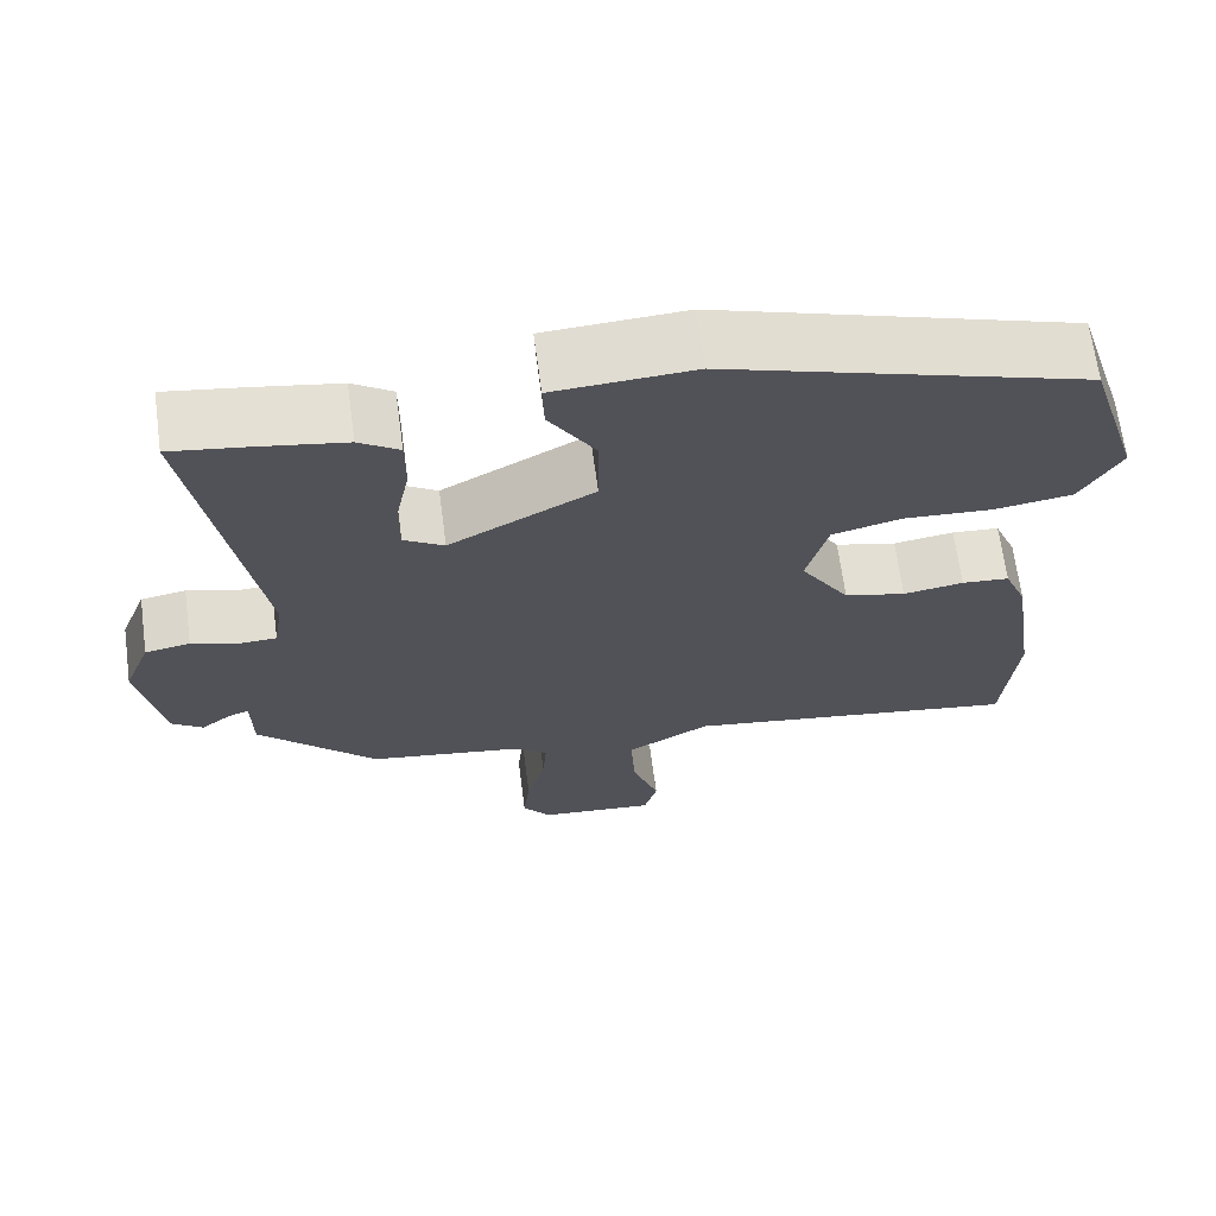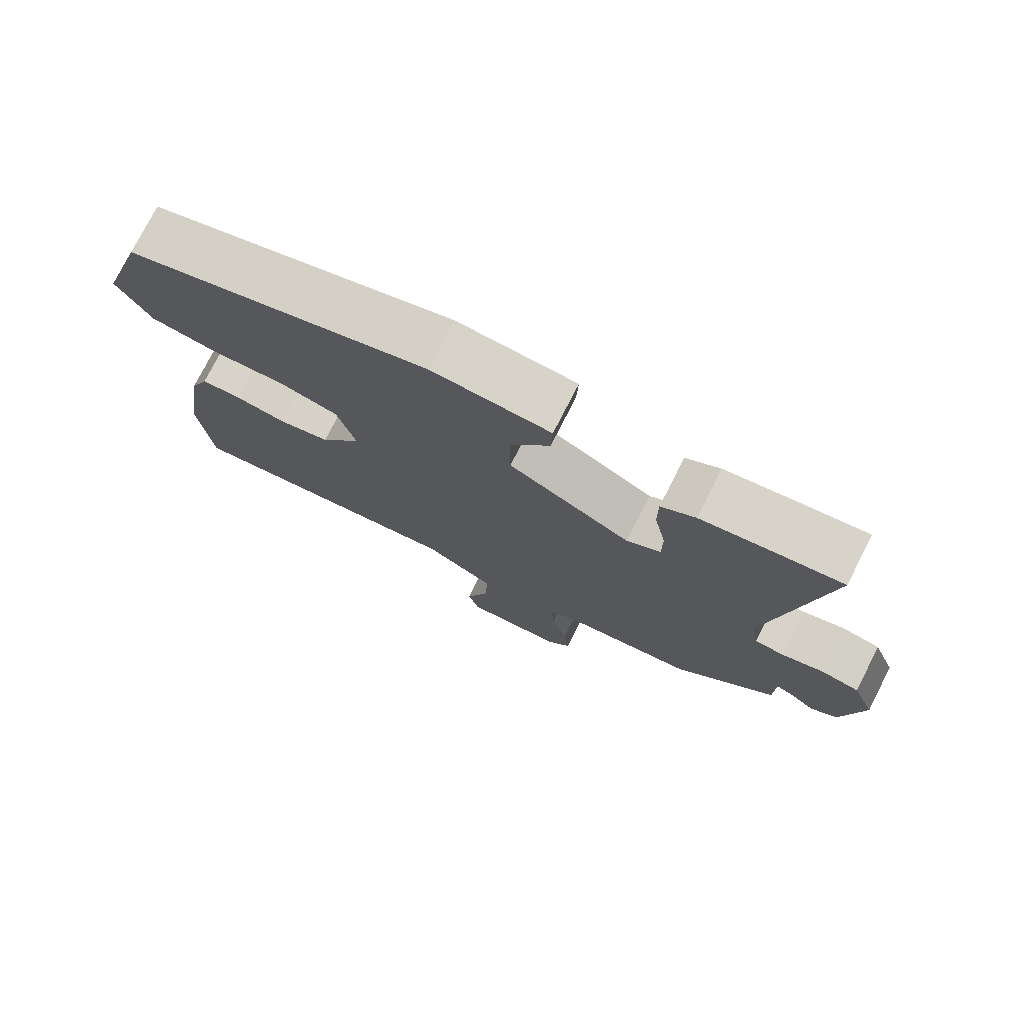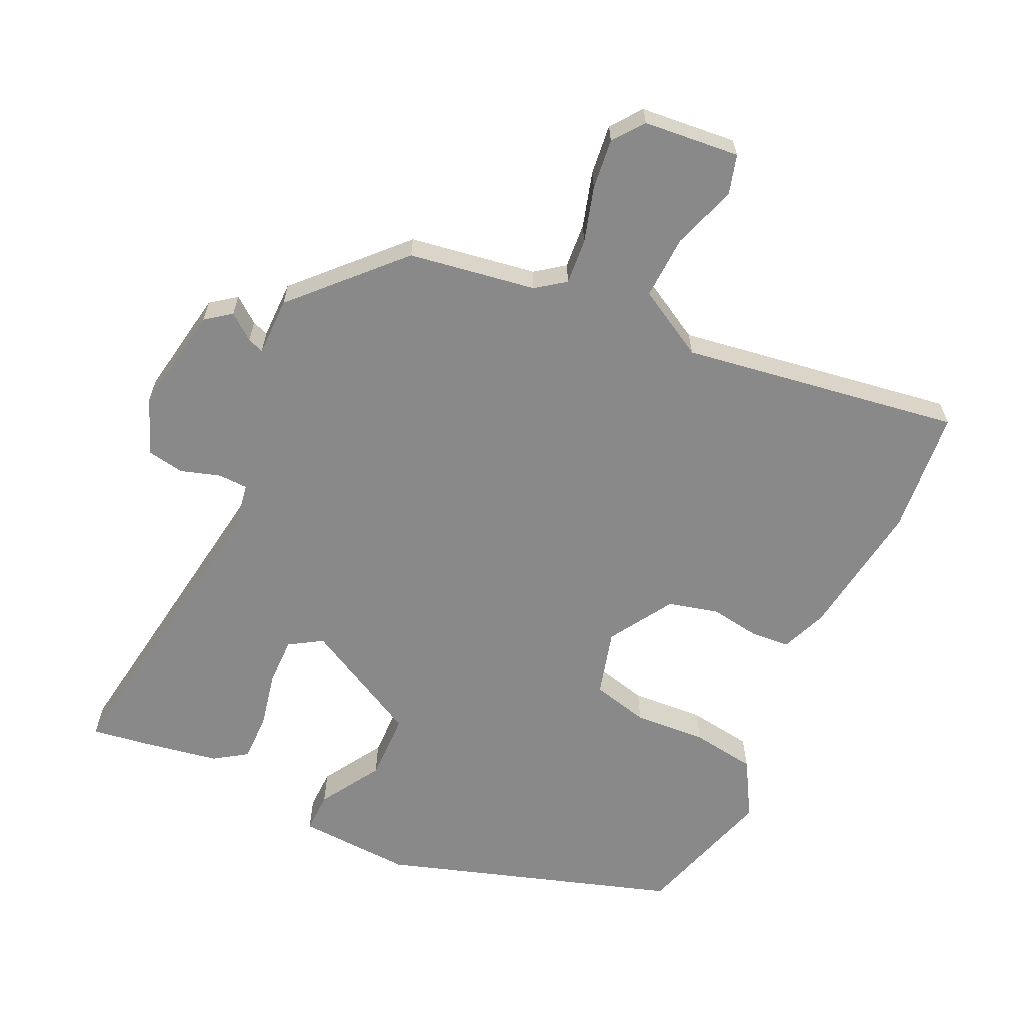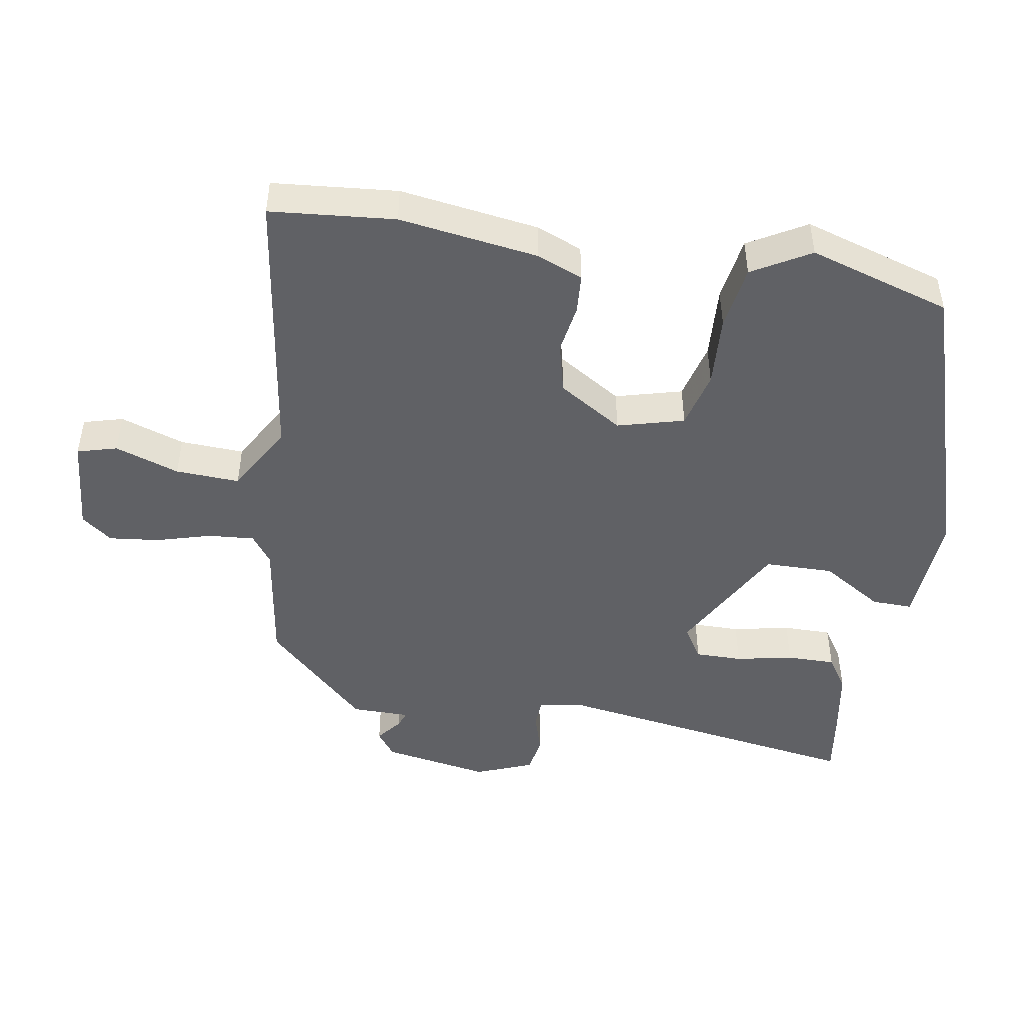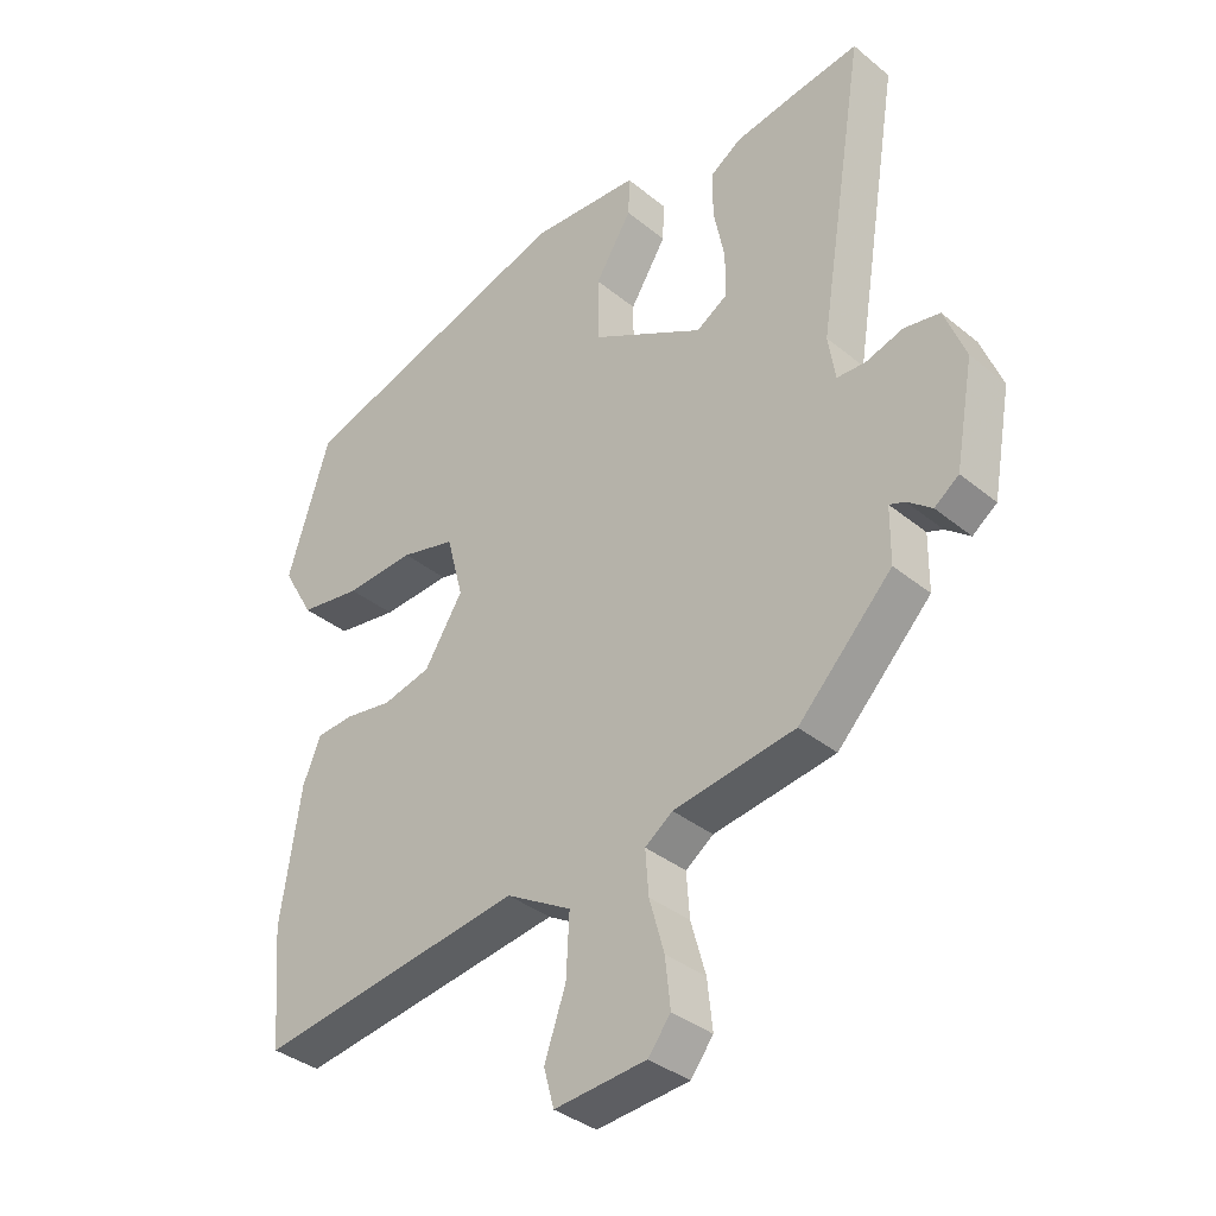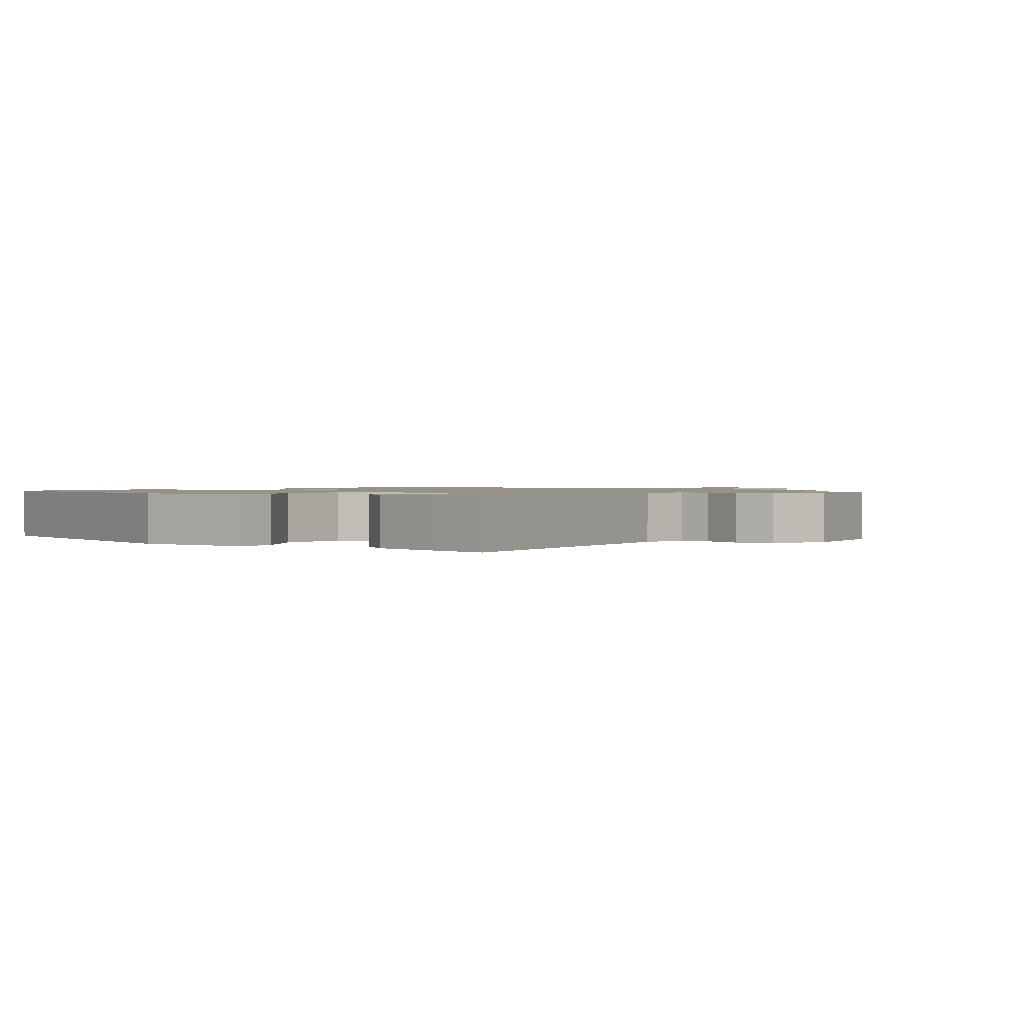
<metadata>
{"format":"obj","ext":"obj","renderer":"f3d","projection":"perspective","resolution":1024,"background":"white","views":[{"elev":67.2,"azim":172.4,"up":"+Z"},{"elev":76.5,"azim":27.1,"up":"+Z"},{"elev":-63.0,"azim":155.6,"up":"+Y"},{"elev":-47.2,"azim":-99.2,"up":"+Y"},{"elev":-36.3,"azim":43.3,"up":"+Z"},{"elev":1.1,"azim":38.7,"up":"+Y"}]}
</metadata>
<code>
v -0.493 0.07 -0.583
v -0.509 0.07 -0.398
v -0.478 0.07 -0.192
v -0.45 0.07 -0.124
v -0.392 0.07 -0.12
v -0.318 0.07 -0.132
v -0.243 0.07 -0.114
v -0.183 0.07 -0.019
v -0.209 0.07 0.08
v -0.294 0.07 0.102
v -0.402 0.07 0.096
v -0.498 0.07 0.111
v -0.547 0.07 0.197
v -0.481 0.07 0.408
v -0.044 0.07 0.544
v 0.126 0.07 0.533
v 0.124 0.07 0.472
v 0.067 0.07 0.381
v 0.068 0.07 0.279
v 0.244 0.07 0.183
v 0.293 0.07 0.213
v 0.293 0.07 0.283
v 0.276 0.07 0.368
v 0.276 0.07 0.44
v 0.325 0.07 0.472
v 0.433 0.07 0.49
v 0.524 0.07 0.503
v 0.45 0.07 0.043
v 0.461 0.07 -0.027
v 0.505 0.07 -0.029
v 0.564 0.07 -0.011
v 0.619 0.07 -0.021
v 0.652 0.07 -0.106
v 0.623 0.07 -0.265
v 0.585 0.07 -0.293
v 0.547 0.07 -0.263
v 0.523 0.07 -0.254
v 0.522 0.07 -0.341
v 0.376 0.07 -0.491
v 0.187 0.07 -0.519
v 0.144 0.07 -0.55
v 0.149 0.07 -0.618
v 0.172 0.07 -0.7
v 0.18 0.07 -0.775
v 0.145 0.07 -0.82
v 0.002 0.07 -0.832
v -0.014 0.07 -0.773
v 0.019 0.07 -0.678
v 0.024 0.07 -0.583
v -0.078 0.07 -0.524
v -0.493 0 -0.583
v -0.509 0 -0.398
v -0.478 0 -0.192
v -0.45 0 -0.124
v -0.392 0 -0.12
v -0.318 0 -0.132
v -0.243 0 -0.114
v -0.183 0 -0.019
v -0.209 0 0.08
v -0.294 0 0.102
v -0.402 0 0.096
v -0.498 0 0.111
v -0.547 0 0.197
v -0.481 0 0.408
v -0.044 0 0.544
v 0.126 0 0.533
v 0.124 0 0.472
v 0.067 0 0.381
v 0.068 0 0.279
v 0.244 0 0.183
v 0.293 0 0.213
v 0.293 0 0.283
v 0.276 0 0.368
v 0.276 0 0.44
v 0.325 0 0.472
v 0.433 0 0.49
v 0.524 0 0.503
v 0.45 0 0.043
v 0.461 0 -0.027
v 0.505 0 -0.029
v 0.564 0 -0.011
v 0.619 0 -0.021
v 0.652 0 -0.106
v 0.623 0 -0.265
v 0.585 0 -0.293
v 0.547 0 -0.263
v 0.523 0 -0.254
v 0.522 0 -0.341
v 0.376 0 -0.491
v 0.187 0 -0.519
v 0.144 0 -0.55
v 0.149 0 -0.618
v 0.172 0 -0.7
v 0.18 0 -0.775
v 0.145 0 -0.82
v 0.002 0 -0.832
v -0.014 0 -0.773
v 0.019 0 -0.678
v 0.024 0 -0.583
v -0.078 0 -0.524
f 45 46 47 48
f 45 48 49
f 42 43 44 45
f 41 42 45 49
f 40 41 49 50
f 37 38 39 40
f 33 34 35 36
f 33 36 37
f 30 31 32 33
f 29 30 33 37
f 25 26 27 28
f 25 28 29
f 22 23 24 25
f 21 22 25 29
f 20 21 29 37
f 15 16 17 18
f 15 18 19
f 14 15 19
f 10 11 12 13
f 9 10 13 14
f 3 4 5 6
f 3 6 7
f 50 1 2 3
f 50 3 7
f 40 50 7 8
f 37 40 8 9
f 19 20 37
f 9 14 19 37
f 98 97 96 95
f 99 98 95
f 95 94 93 92
f 99 95 92 91
f 100 99 91 90
f 90 89 88 87
f 86 85 84 83
f 87 86 83
f 83 82 81 80
f 87 83 80 79
f 78 77 76 75
f 79 78 75
f 75 74 73 72
f 79 75 72 71
f 87 79 71 70
f 68 67 66 65
f 69 68 65
f 69 65 64
f 63 62 61 60
f 64 63 60 59
f 56 55 54 53
f 57 56 53
f 53 52 51 100
f 57 53 100
f 58 57 100 90
f 59 58 90 87
f 87 70 69
f 87 69 64 59
f 1 51 52 2
f 2 52 53 3
f 3 53 54 4
f 4 54 55 5
f 5 55 56 6
f 6 56 57 7
f 7 57 58 8
f 8 58 59 9
f 9 59 60 10
f 10 60 61 11
f 11 61 62 12
f 12 62 63 13
f 13 63 64 14
f 14 64 65 15
f 15 65 66 16
f 16 66 67 17
f 17 67 68 18
f 18 68 69 19
f 19 69 70 20
f 20 70 71 21
f 21 71 72 22
f 22 72 73 23
f 23 73 74 24
f 24 74 75 25
f 25 75 76 26
f 26 76 77 27
f 27 77 78 28
f 28 78 79 29
f 29 79 80 30
f 30 80 81 31
f 31 81 82 32
f 32 82 83 33
f 33 83 84 34
f 34 84 85 35
f 35 85 86 36
f 36 86 87 37
f 37 87 88 38
f 38 88 89 39
f 39 89 90 40
f 40 90 91 41
f 41 91 92 42
f 42 92 93 43
f 43 93 94 44
f 44 94 95 45
f 45 95 96 46
f 46 96 97 47
f 47 97 98 48
f 48 98 99 49
f 49 99 100 50
f 50 100 51 1

</code>
